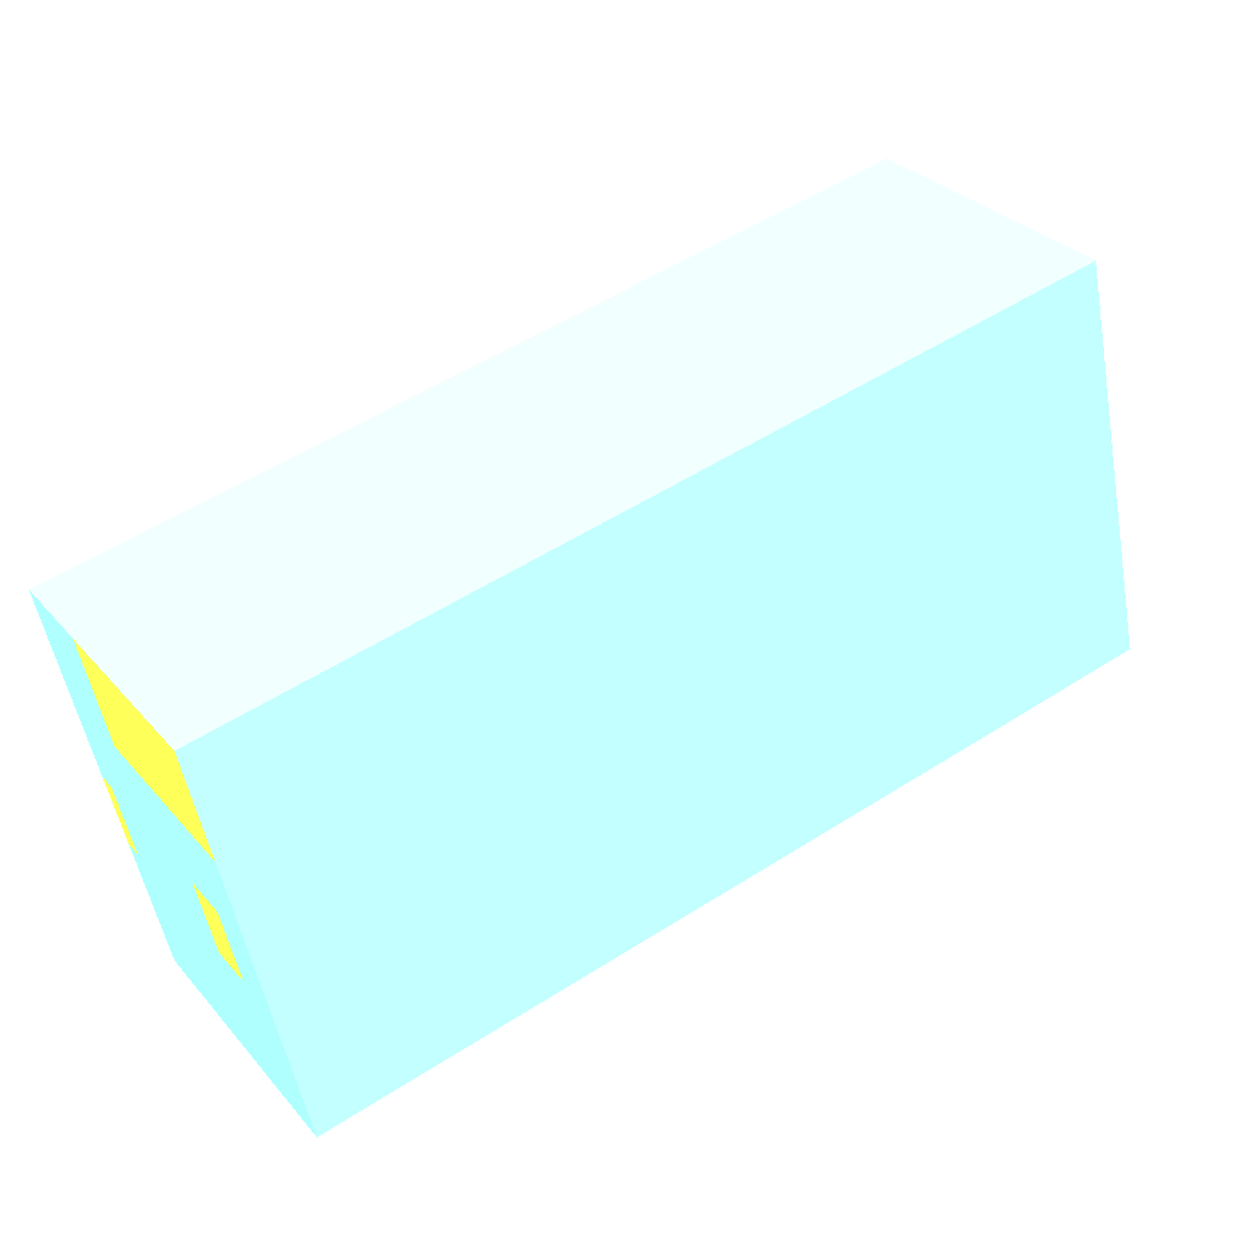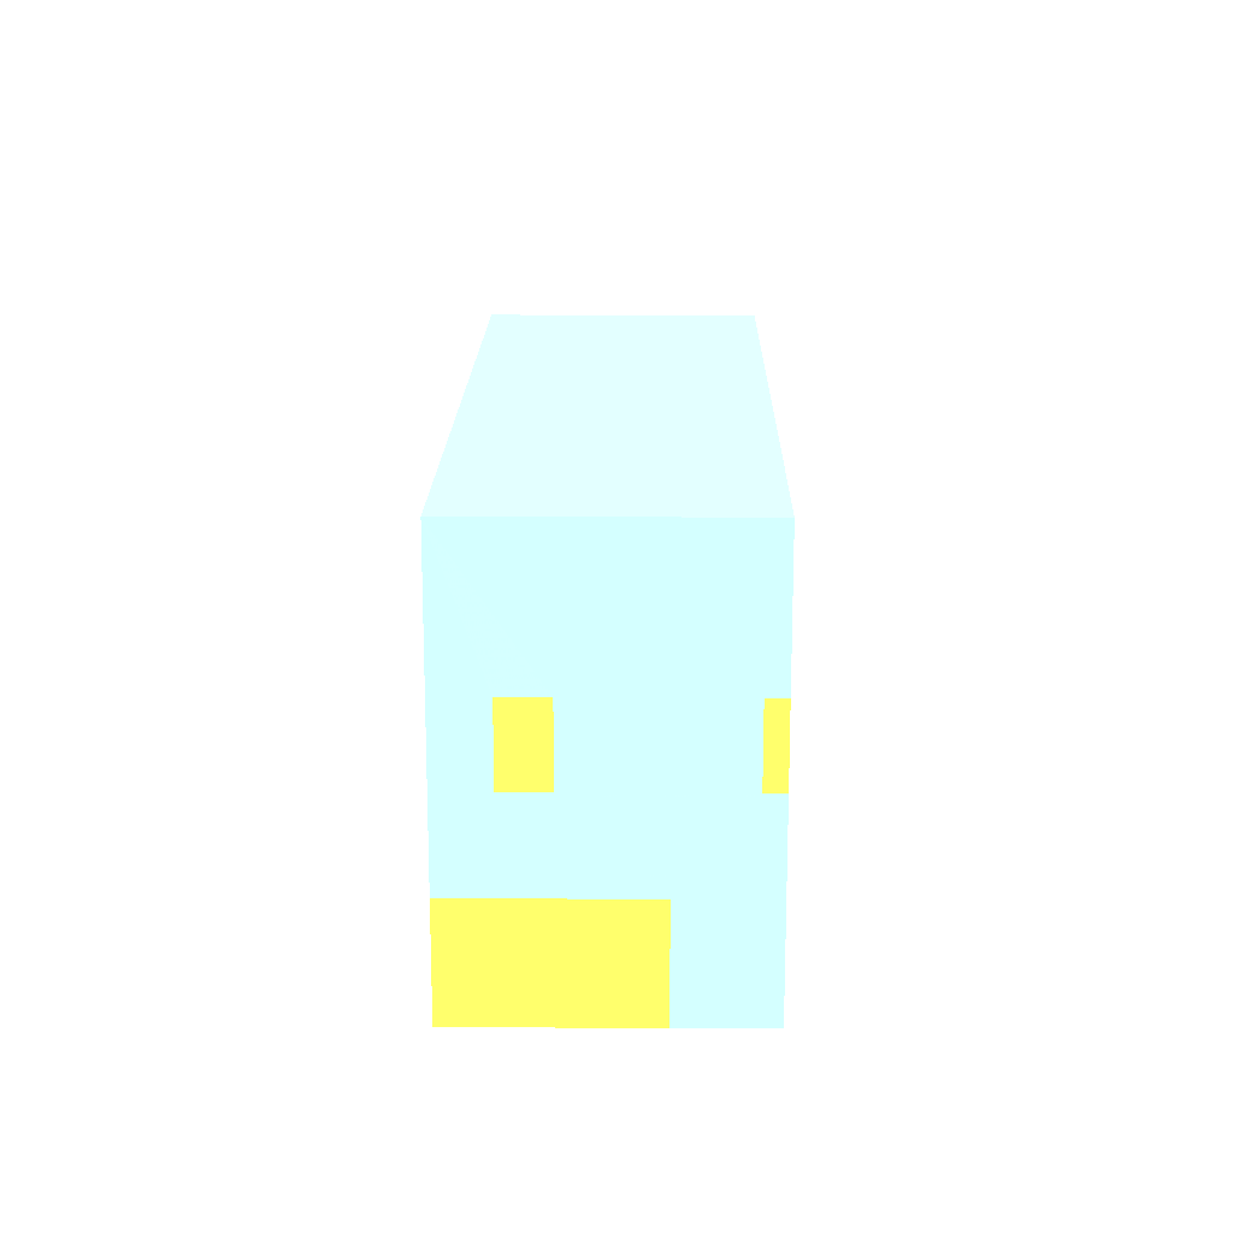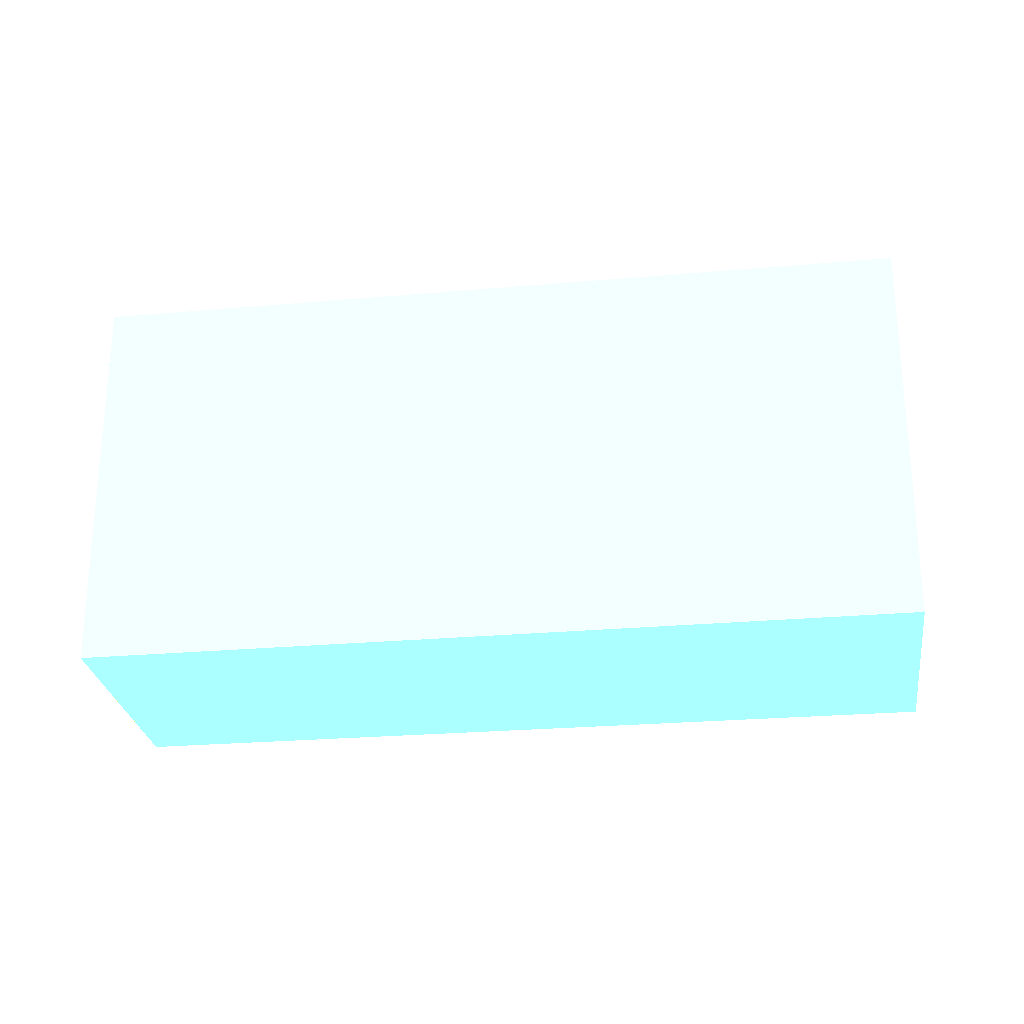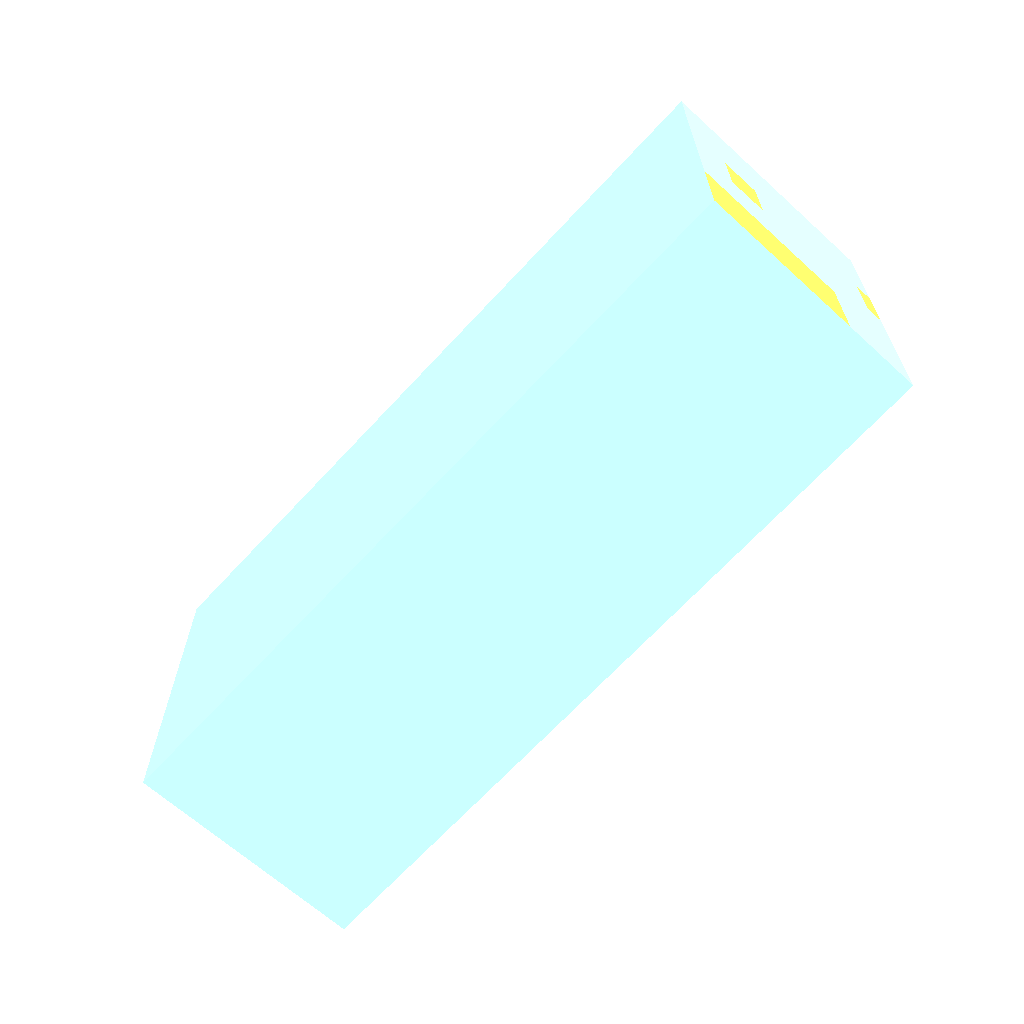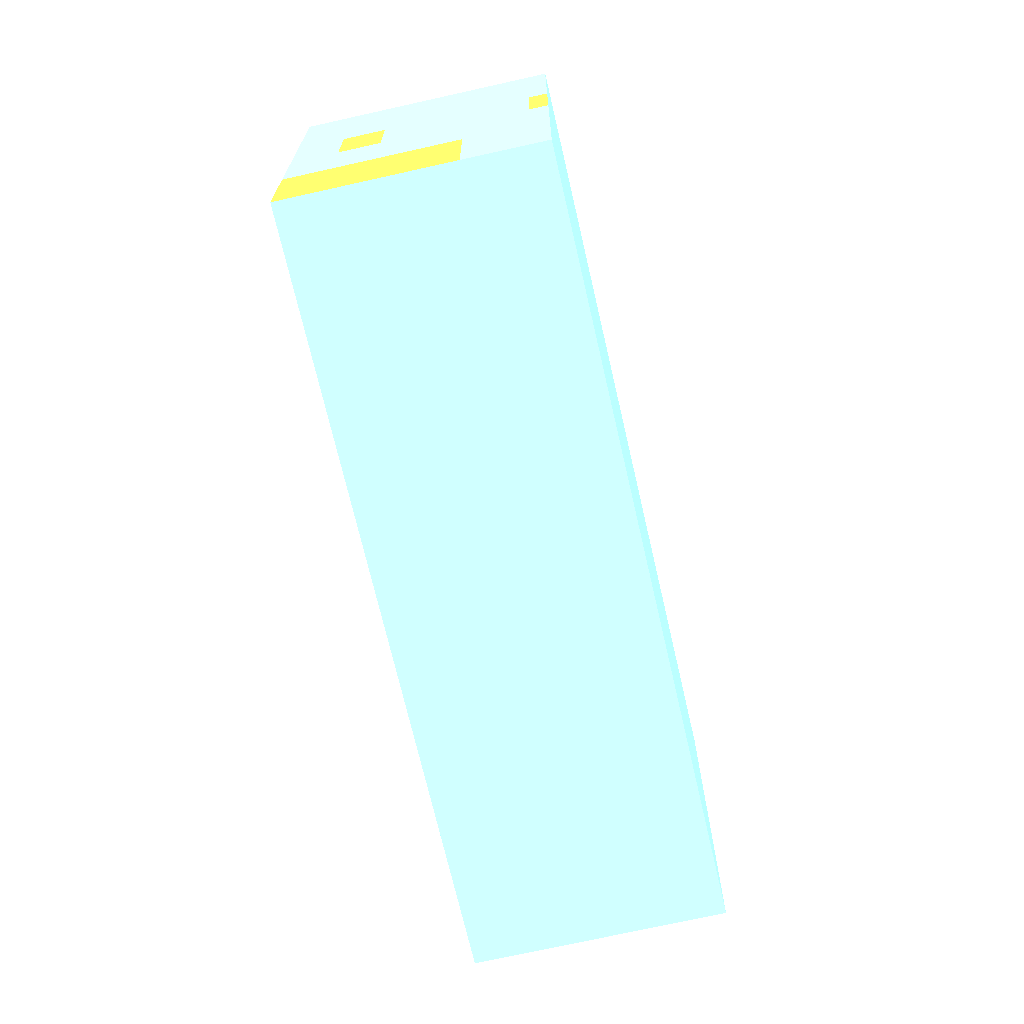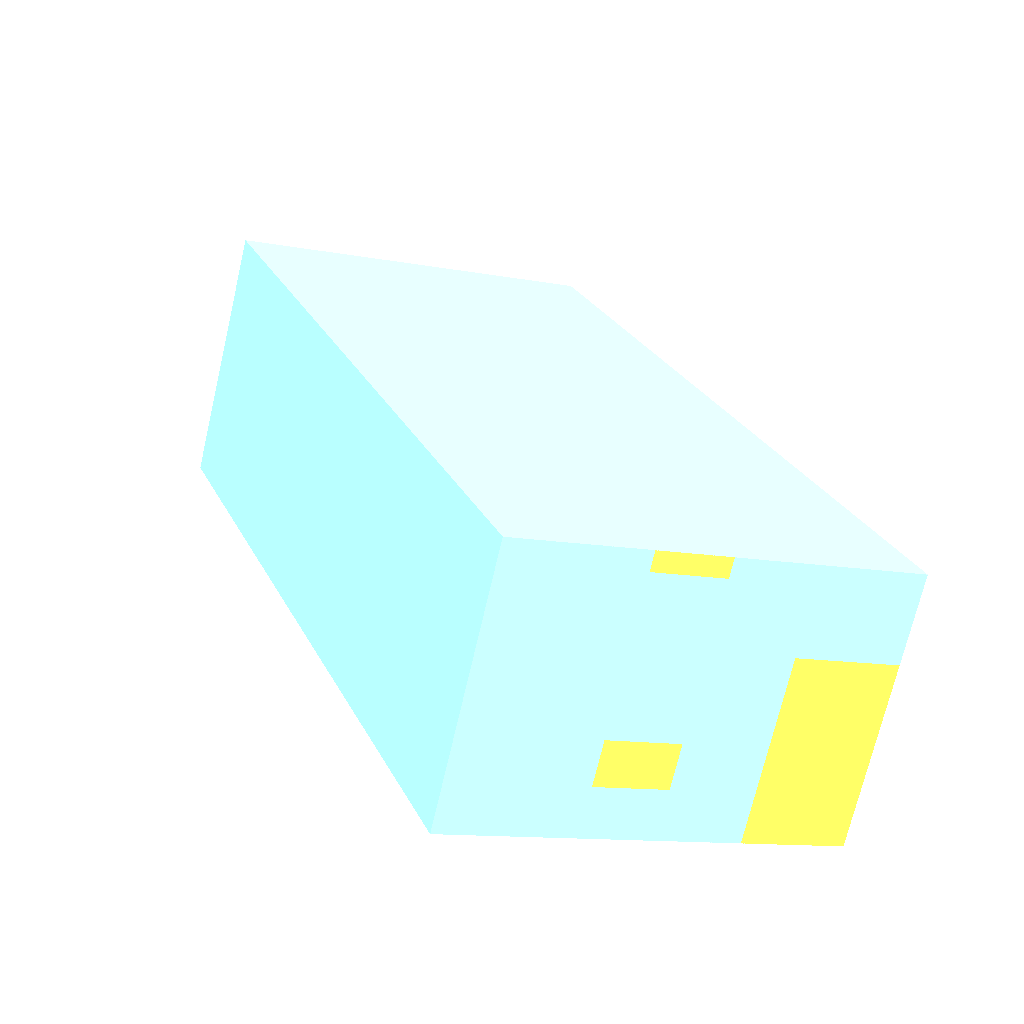
<metadata>
{"format":"obj","ext":"obj","renderer":"f3d","projection":"perspective","resolution":1024,"background":"white","views":[{"elev":-52.8,"azim":10.4,"up":"+Z"},{"elev":16.7,"azim":-122.5,"up":"+Y"},{"elev":-26.1,"azim":-25.5,"up":"+Y"},{"elev":-66.0,"azim":-165.7,"up":"+Y"},{"elev":-69.6,"azim":-110.5,"up":"+Y"},{"elev":-12.0,"azim":-114.4,"up":"+Z"}]}
</metadata>
<code>
v -1.197e+04 8.017e-05 4.047e+04 0.5059 0.8118 0.949
v -1.198e+04 0.001158 4.046e+04 0.5059 0.8118 0.949
v -1.199e+04 0.001073 4.047e+04 0.5059 0.8118 0.949
v -1.197e+04 0 4.048e+04 0.5059 0.8118 0.949
v -1.197e+04 7.582 4.047e+04 0.5059 0.8118 0.949
v -1.198e+04 7.583 4.046e+04 0.5059 0.8118 0.949
v -1.199e+04 7.583 4.047e+04 0.5059 0.8118 0.949
v -1.197e+04 7.582 4.048e+04 0.5059 0.8118 0.949
v -1.198e+04 3.608 4.046e+04 0.9608 0.8078 0.2588
v -1.198e+04 3.608 4.046e+04 0.9608 0.8078 0.2588
v -1.198e+04 5.011 4.046e+04 0.9608 0.8078 0.2588
v -1.198e+04 5.011 4.046e+04 0.9608 0.8078 0.2588
v -1.199e+04 3.608 4.047e+04 0.9608 0.8078 0.2588
v -1.199e+04 3.608 4.047e+04 0.9608 0.8078 0.2588
v -1.199e+04 5.011 4.047e+04 0.9608 0.8078 0.2588
v -1.199e+04 5.011 4.047e+04 0.9608 0.8078 0.2588
v -1.198e+04 0.001158 4.046e+04 0.9608 0.8078 0.2588
v -1.198e+04 0.001158 4.047e+04 0.9608 0.8078 0.2588
v -1.198e+04 2.005 4.047e+04 0.9608 0.8078 0.2588
v -1.198e+04 2.005 4.046e+04 0.9608 0.8078 0.2588
v -1.198e+04 0.001158 4.046e+04 0 0 0
v -1.199e+04 0.001158 4.047e+04 0.5059 0.8118 0.949
v -1.199e+04 7.583 4.047e+04 0.5059 0.8118 0.949
v -1.198e+04 7.583 4.046e+04 0.5059 0.8118 0.949
v -1.198e+04 3.608 4.046e+04 0.5059 0.8118 0.949
v -1.198e+04 3.608 4.046e+04 0.5059 0.8118 0.949
v -1.198e+04 5.011 4.046e+04 0.5059 0.8118 0.949
v -1.198e+04 5.011 4.046e+04 0.5059 0.8118 0.949
v -1.199e+04 3.608 4.047e+04 0.5059 0.8118 0.949
v -1.199e+04 3.608 4.047e+04 0.5059 0.8118 0.949
v -1.199e+04 5.011 4.047e+04 0.5059 0.8118 0.949
v -1.199e+04 5.011 4.047e+04 0.5059 0.8118 0.949
v -1.198e+04 0.001158 4.046e+04 0 0 0
v -1.198e+04 0.001158 4.047e+04 0.5059 0.8118 0.949
v -1.198e+04 2.005 4.047e+04 0.5059 0.8118 0.949
v -1.198e+04 2.005 4.046e+04 0.5059 0.8118 0.949
f 1 4 3
f 3 2 1
f 7 8 5
f 5 6 7
f 1 6 5
f 1 2 6
f 3 8 7
f 3 4 8
f 4 5 8
f 4 1 5
f 9 10 11
f 9 11 12
f 13 14 15
f 13 15 16
f 17 18 19
f 17 19 20
f 36 26 25
f 36 25 28
f 24 28 27
f 28 24 36
f 27 26 29
f 24 27 23
f 26 36 35
f 35 34 22
f 29 22 30
f 22 29 35
f 29 32 27
f 31 23 32
f 23 27 32
f 26 35 29

</code>
